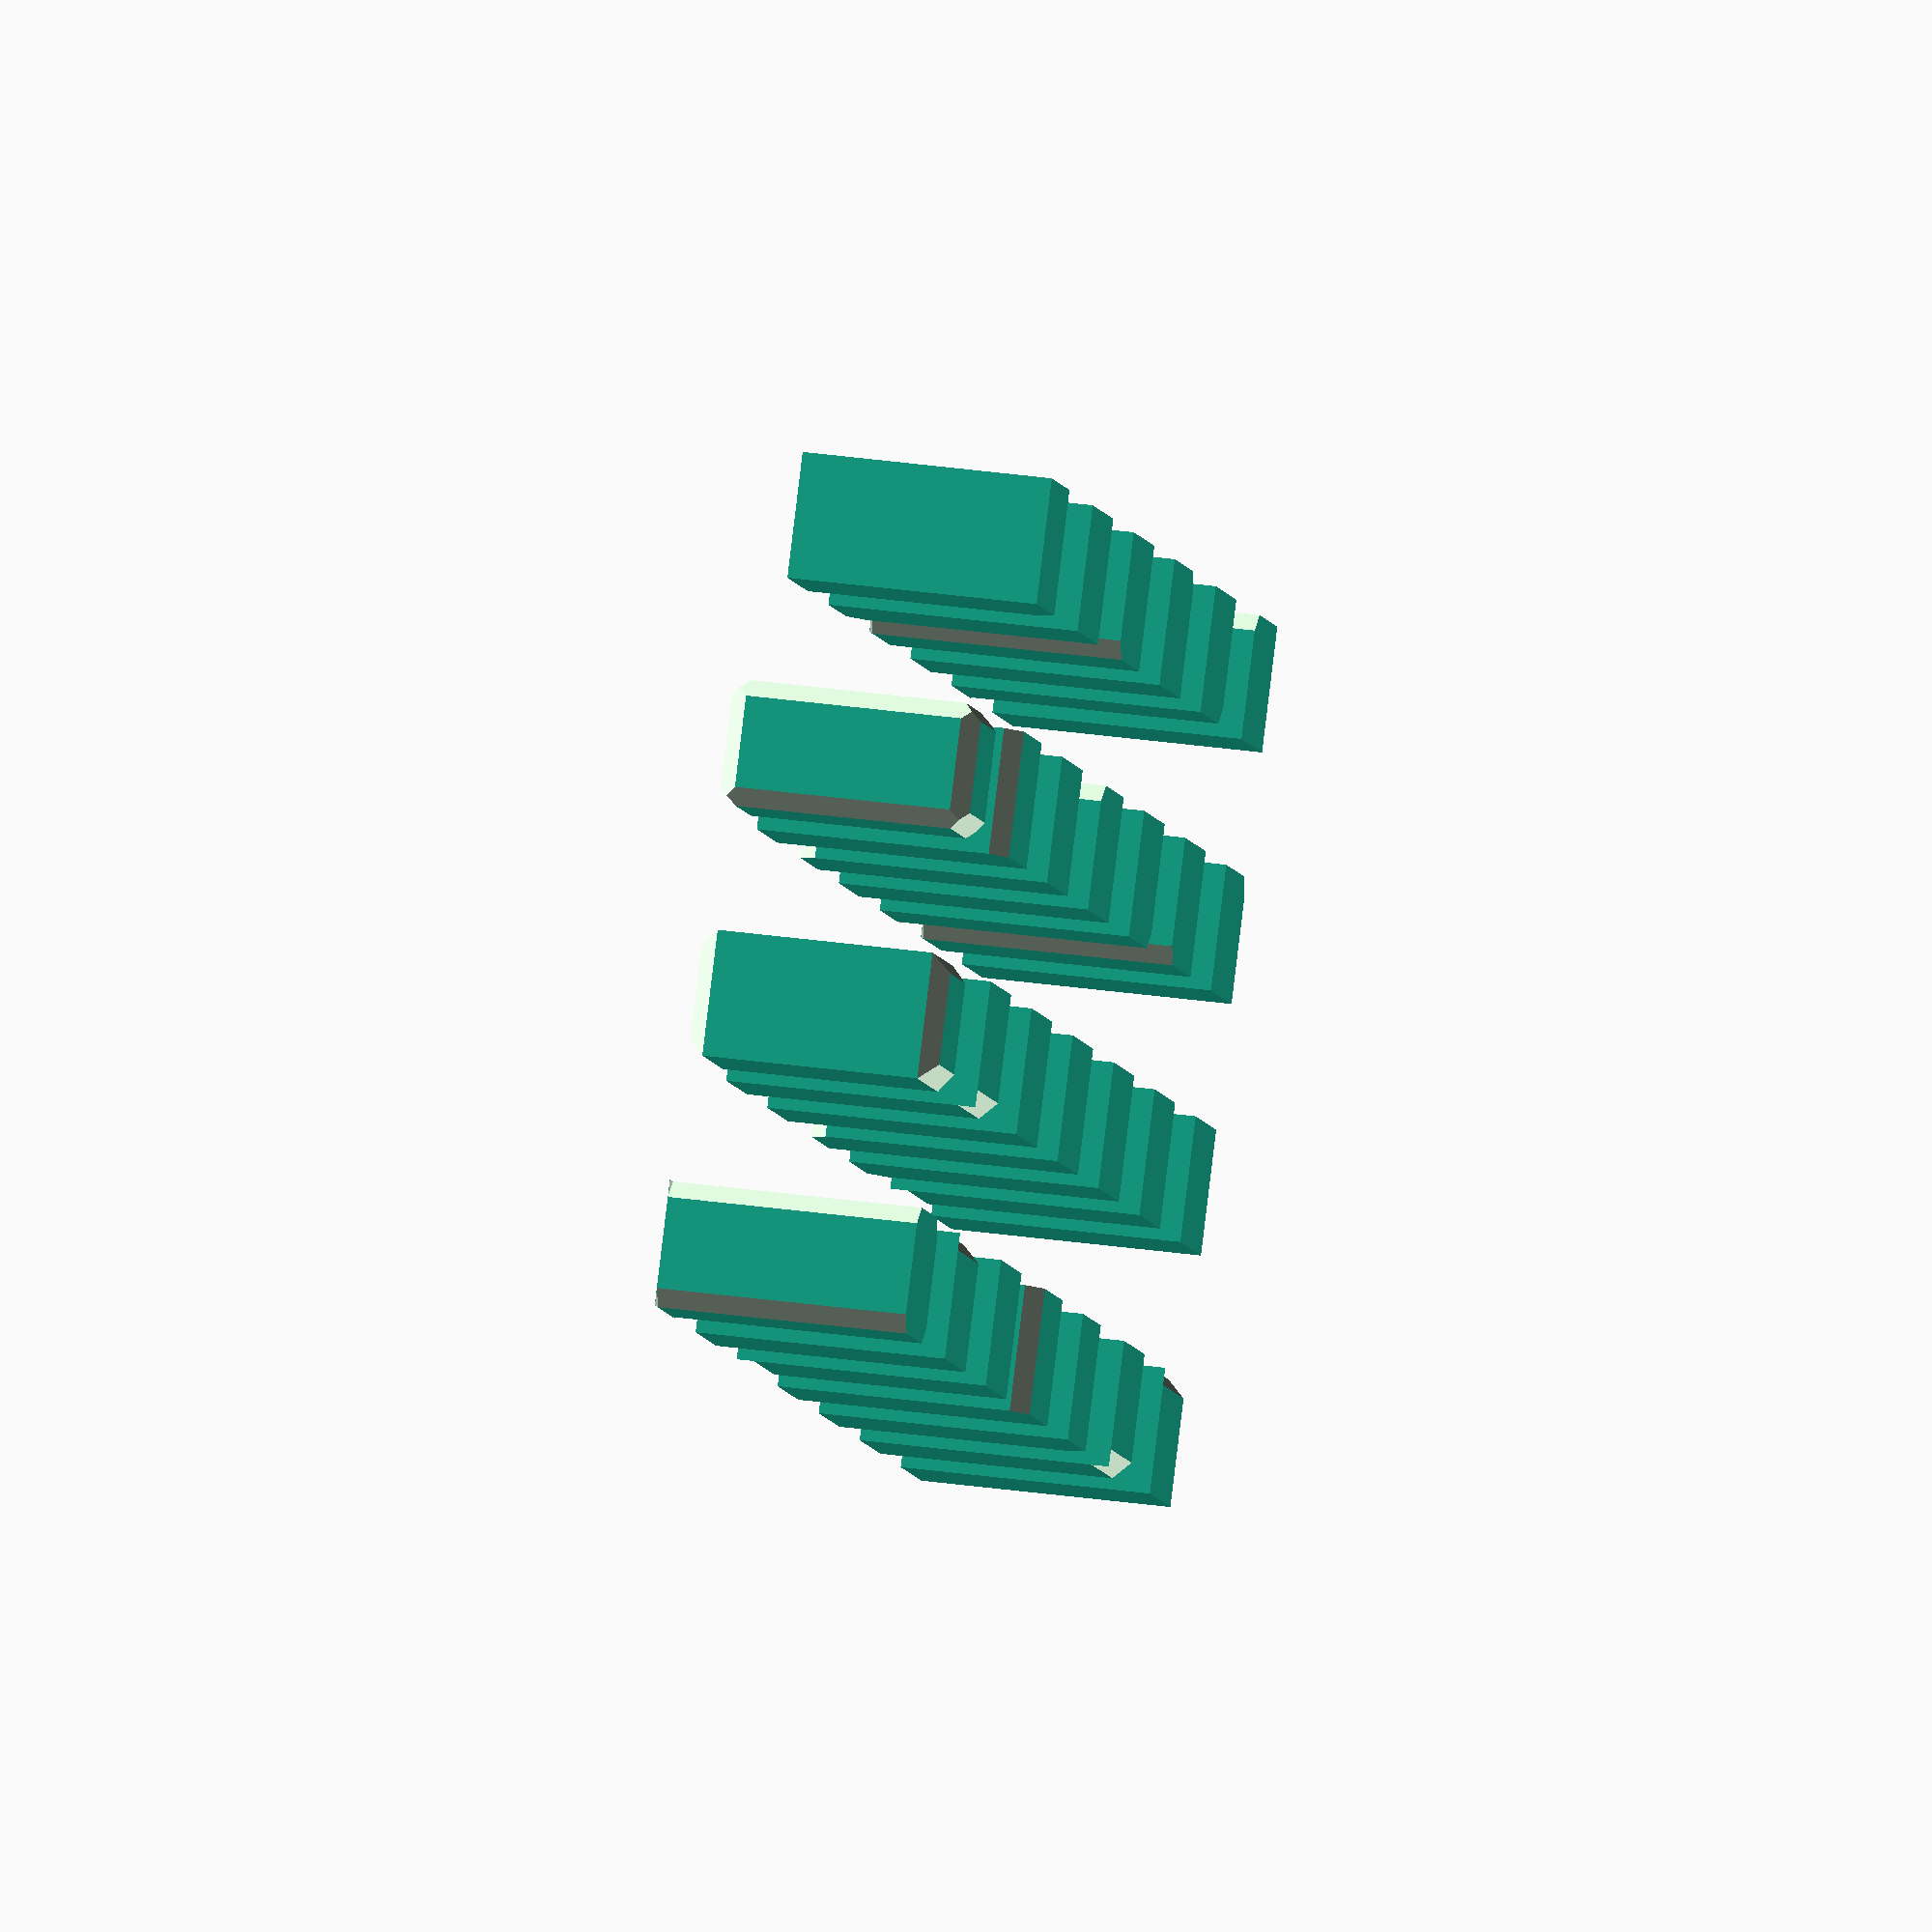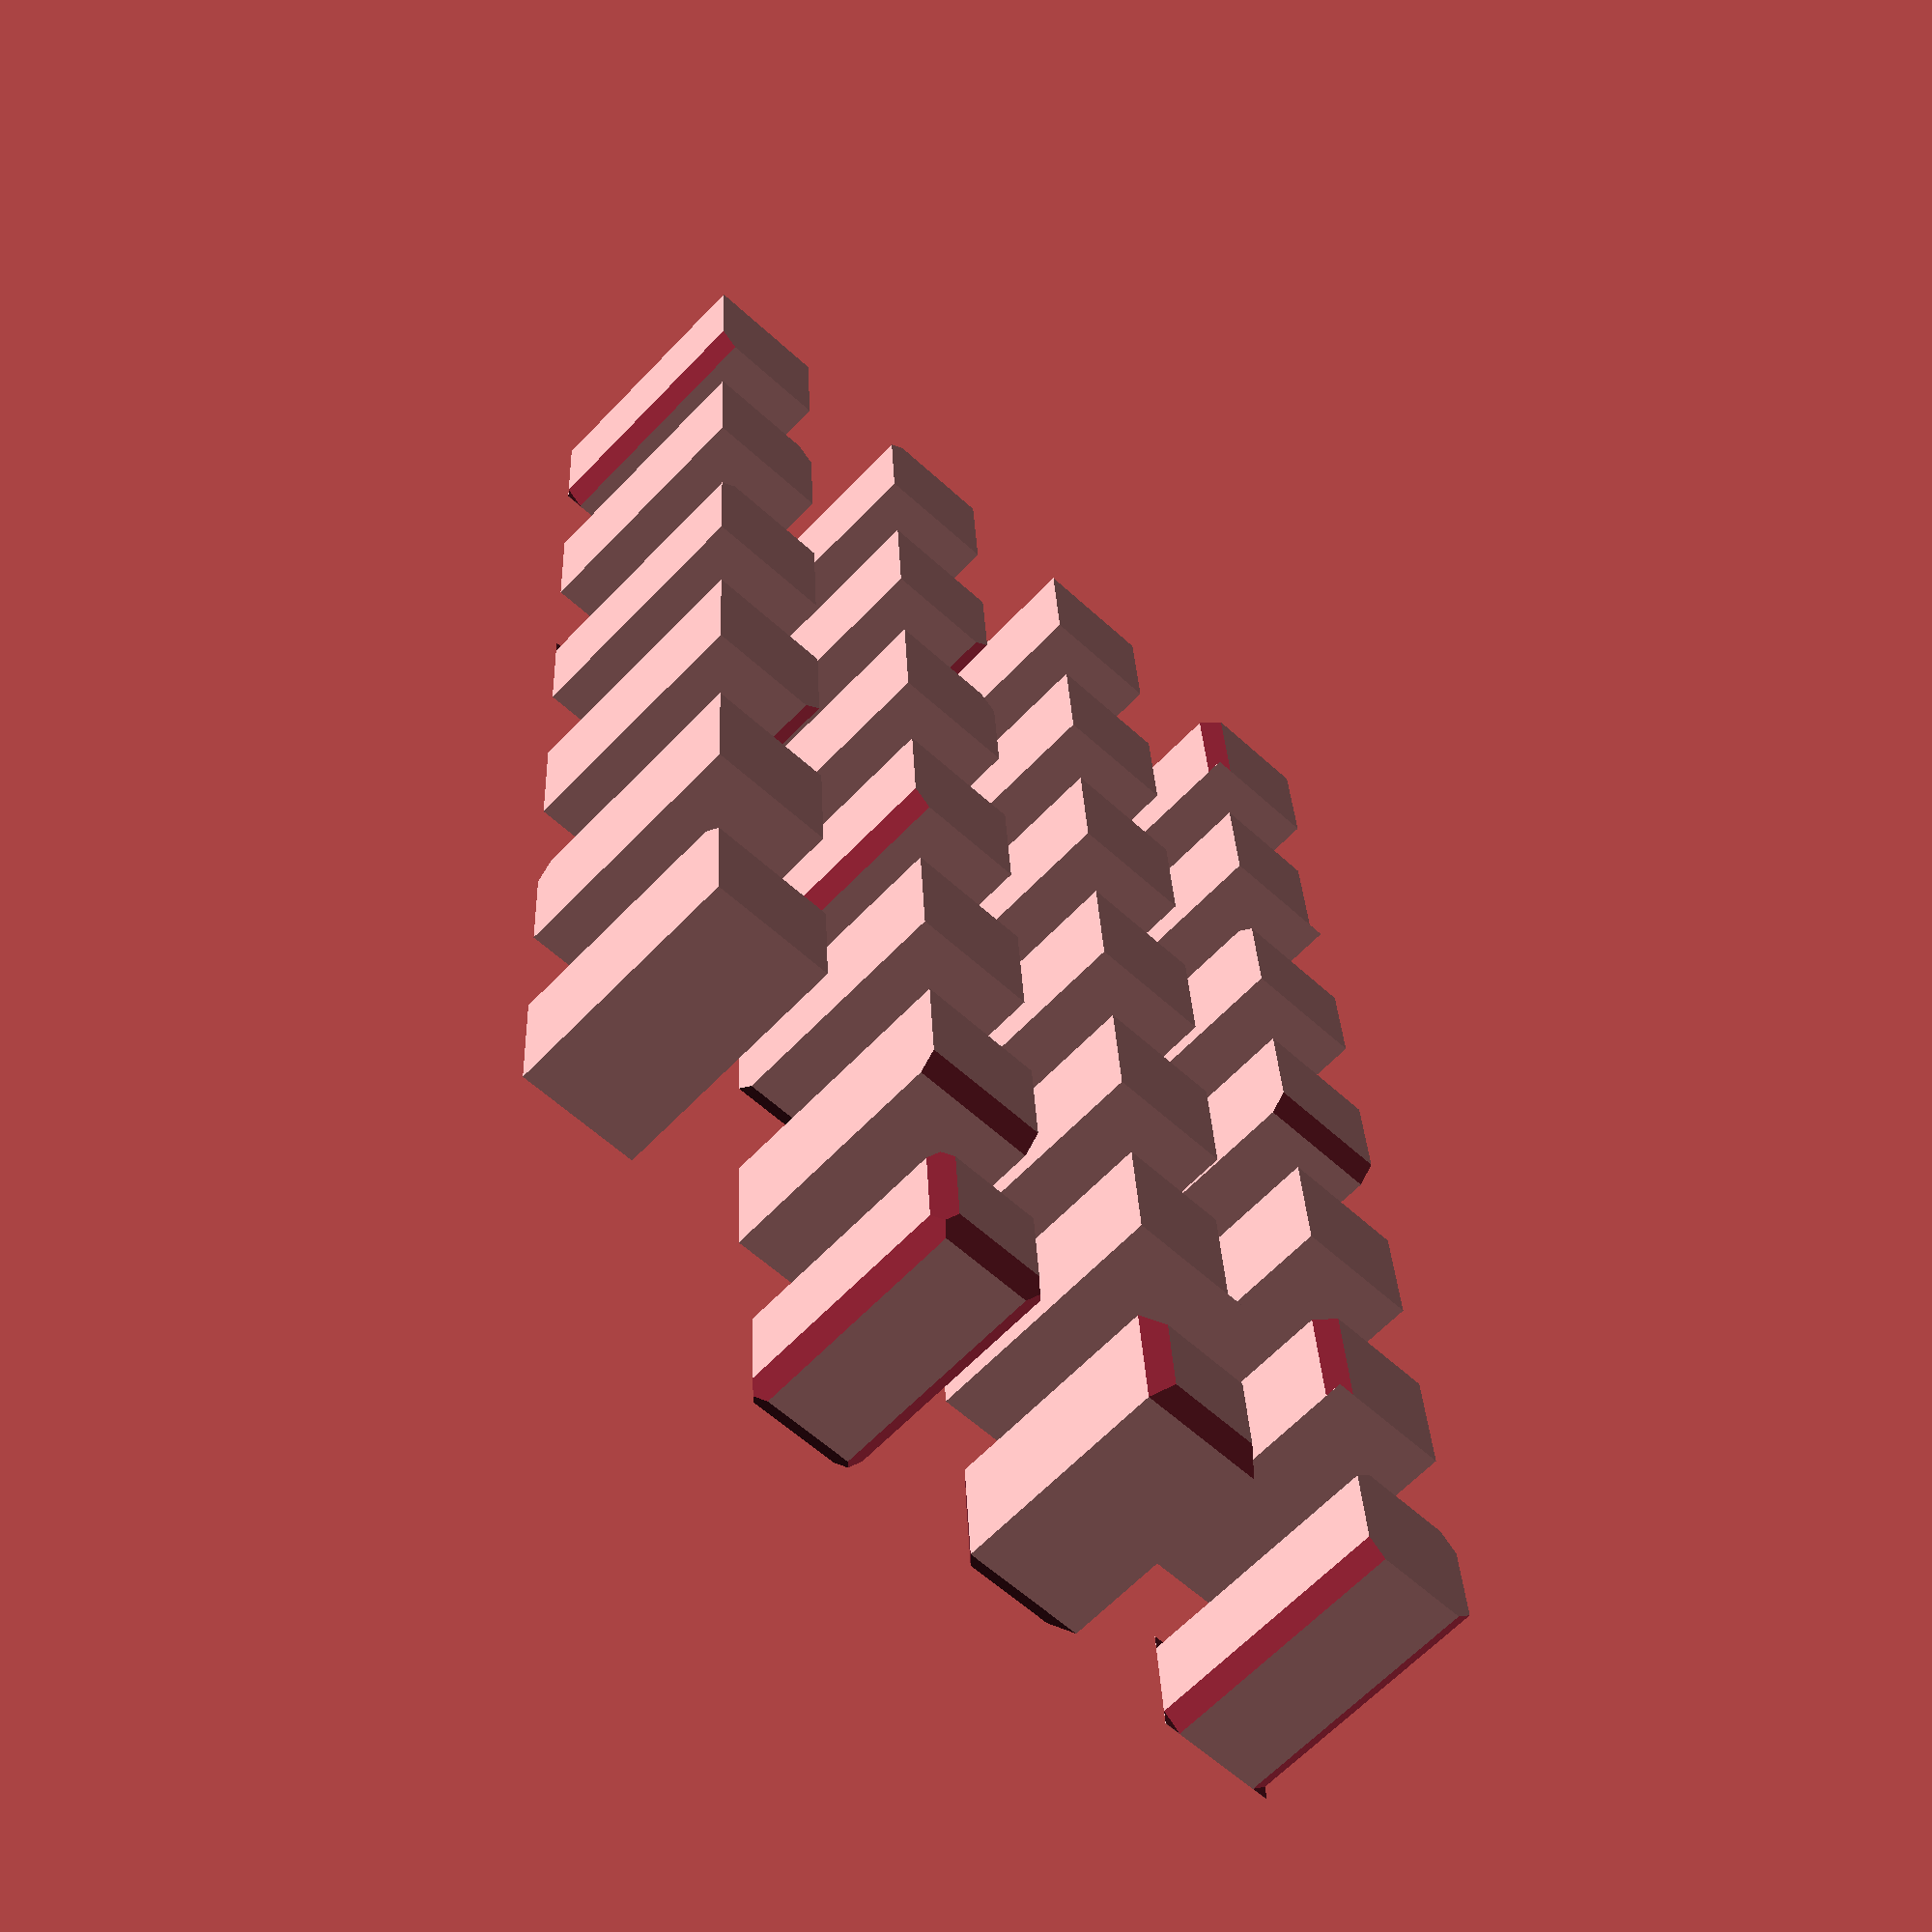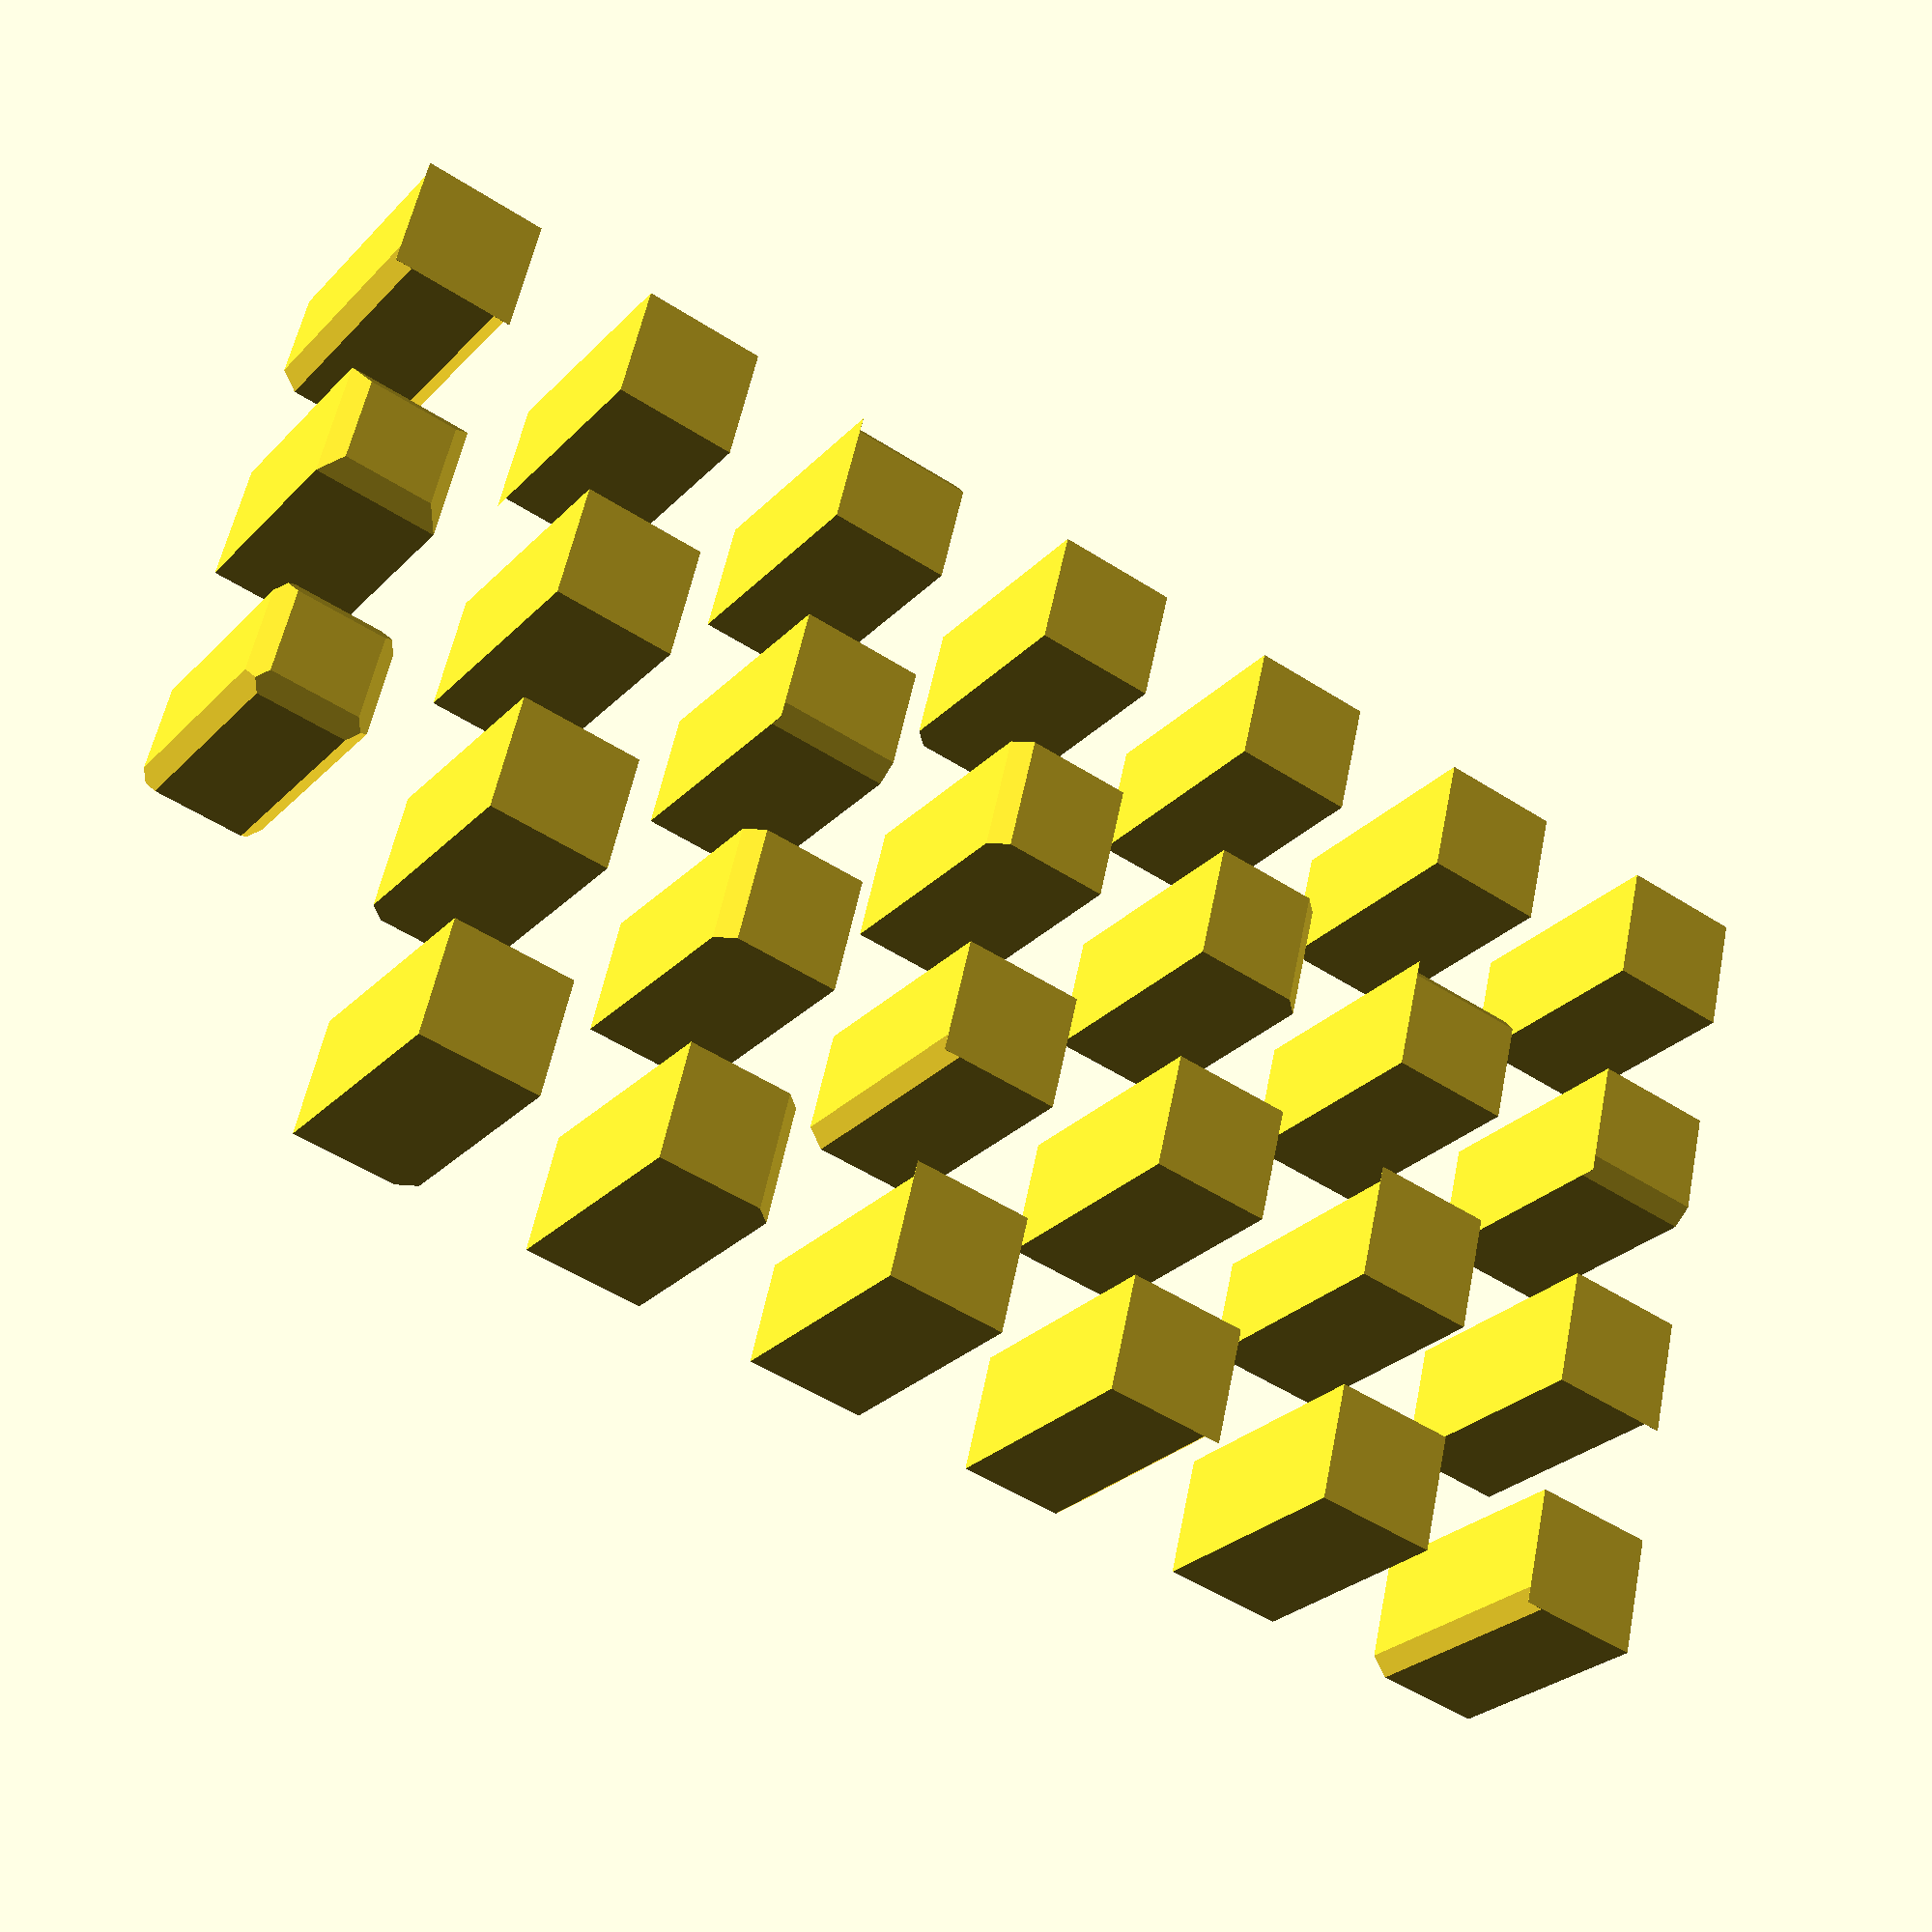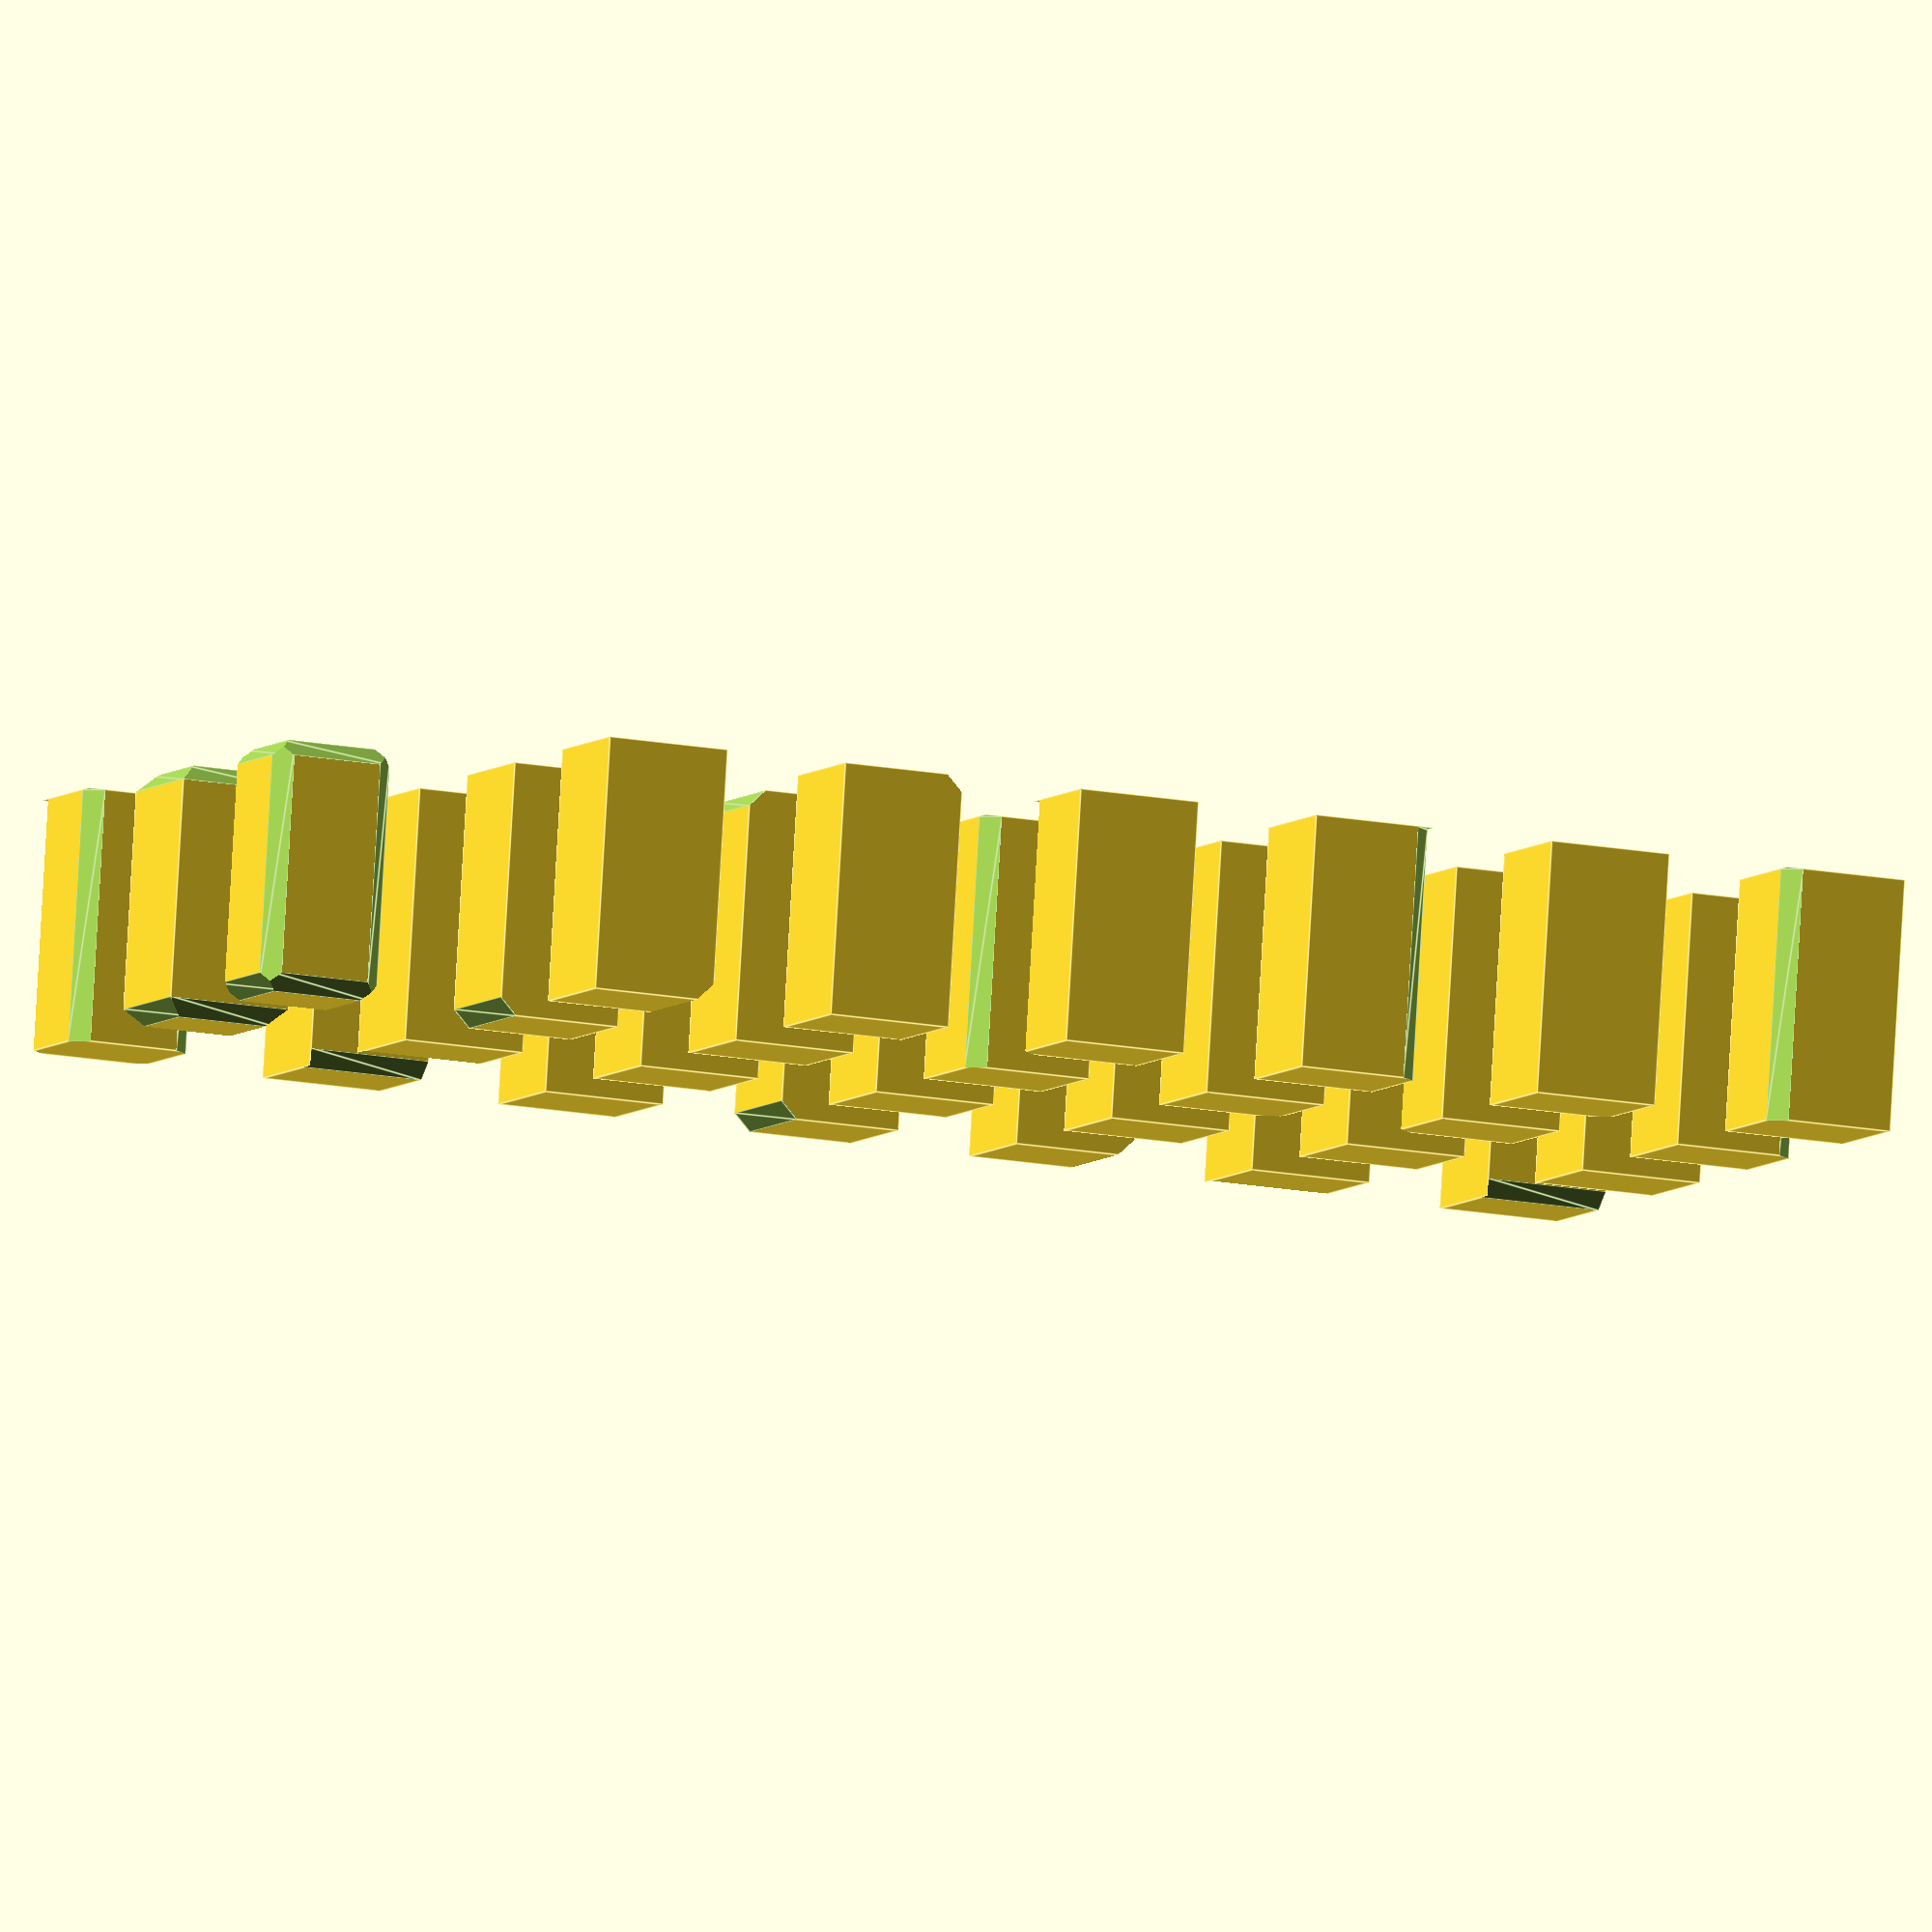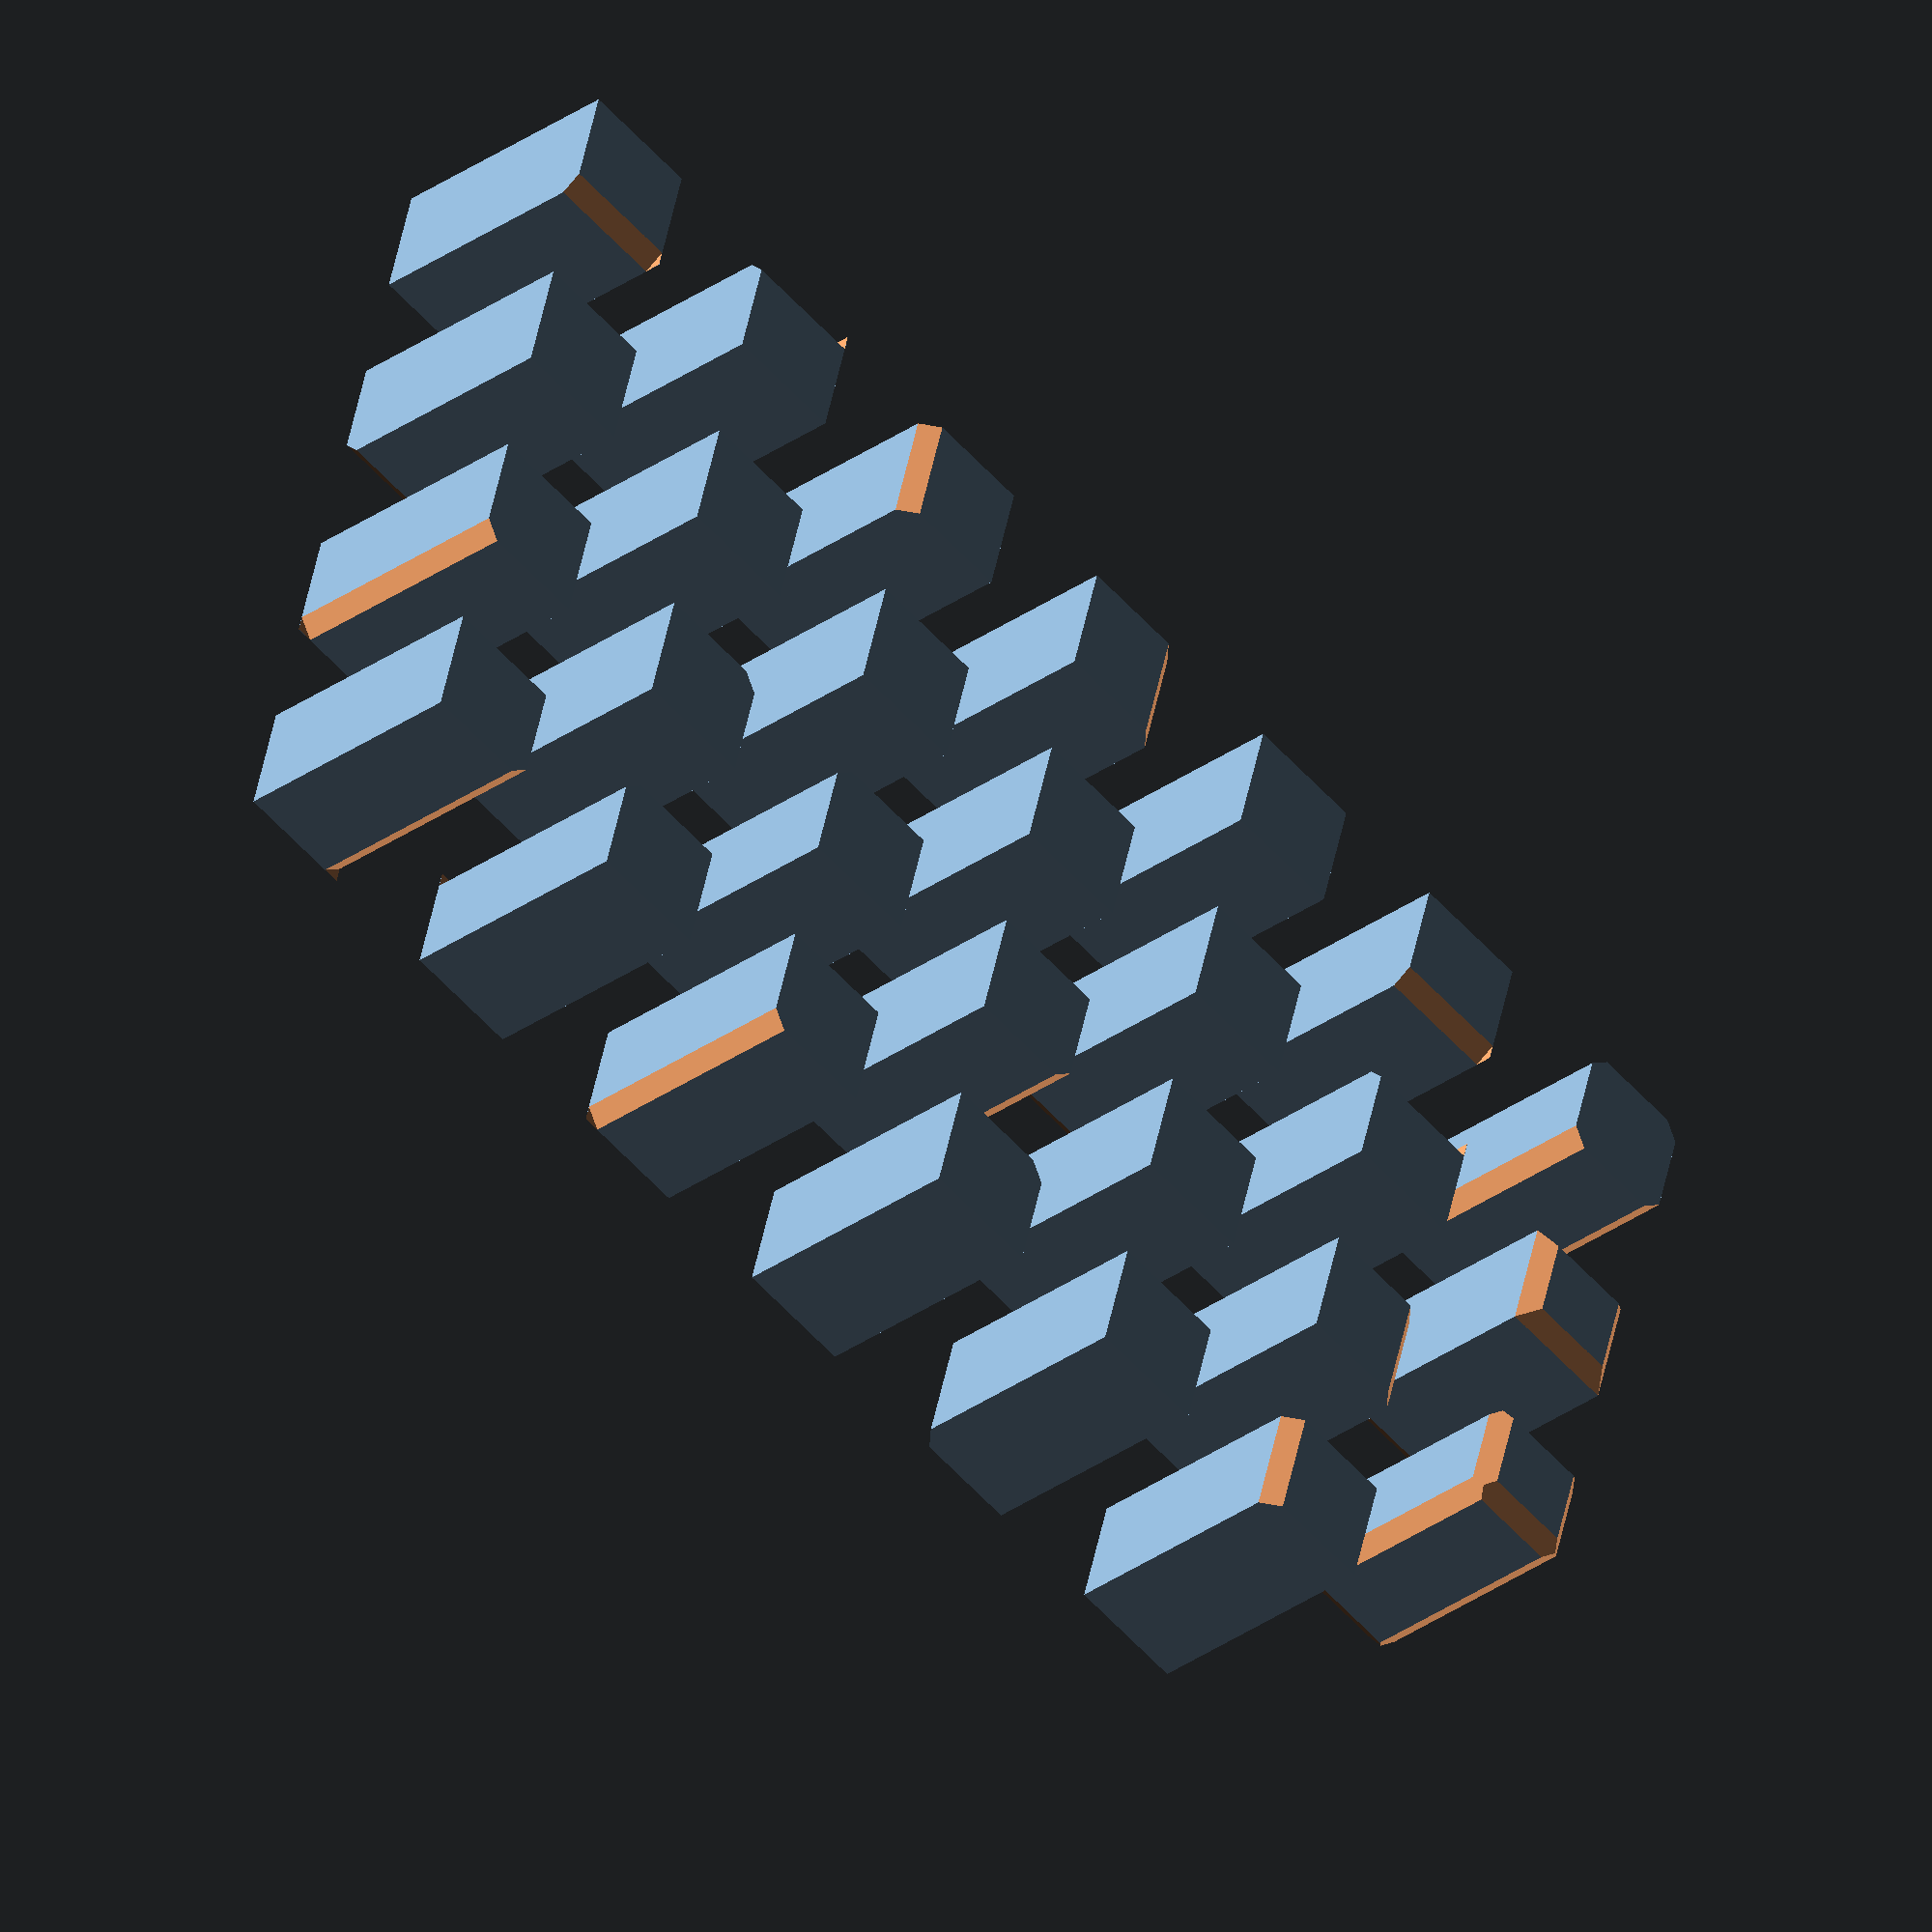
<openscad>
union(){difference(){cube(size = [5, 5, 10]);
union(){translate(v = [0.010, 5.010, 10.010])
rotate(a = [0, 90, 0])
rotate(a = [0, 0, -90])
linear_extrude(height = 5.020){polygon(points = [[0, 0], [0.707, 0.000], [0, 0.707], [0, 0]]);
}
}
}
translate(v = [0, 10])
difference(){cube(size = [5, 5, 10]);
union(){translate(v = [0.010, -0.010, 10.010])
rotate(a = [0, 90, 0])
rotate(a = [0, 0, 0])
linear_extrude(height = 5.020){polygon(points = [[0, 0], [0.707, 0.000], [0, 0.707], [0, 0]]);
}
}
}
translate(v = [0, 20])
difference(){cube(size = [5, 5, 10]);
union(){translate(v = [-0.010, 5.010, 10.010])
rotate(a = [90, 90, 0])
rotate(a = [0, 0, 0])
linear_extrude(height = 5.020){polygon(points = [[0, 0], [0.707, 0.000], [0, 0.707], [0, 0]]);
}
}
}
translate(v = [0, 30])
difference(){cube(size = [5, 5, 10]);
union(){translate(v = [5.010, 5.010, 10.010])
rotate(a = [90, 90, 0])
rotate(a = [0, 0, -90])
linear_extrude(height = 5.020){polygon(points = [[0, 0], [0.707, 0.000], [0, 0.707], [0, 0]]);
}
}
}
translate(v = [10, 0])
difference(){cube(size = [5, 5, 10]);
union(){translate(v = [0.010, -0.010, -0.010])
rotate(a = [0, 90, 0])
rotate(a = [0, 0, 90])
linear_extrude(height = 5.020){polygon(points = [[0, 0], [0.707, 0.000], [0, 0.707], [0, 0]]);
}
}
}
translate(v = [10, 10])
difference(){cube(size = [5, 5, 10]);
union(){translate(v = [0.010, 5.010, -0.010])
rotate(a = [0, 90, 0])
rotate(a = [0, 0, -180])
linear_extrude(height = 5.020){polygon(points = [[0, 0], [0.707, 0.000], [0, 0.707], [0, 0]]);
}
}
}
translate(v = [10, 20])
difference(){cube(size = [5, 5, 10]);
union(){translate(v = [-0.010, 5.010, -0.010])
rotate(a = [90, 90, 0])
rotate(a = [0, 0, 90])
linear_extrude(height = 5.020){polygon(points = [[0, 0], [0.707, 0.000], [0, 0.707], [0, 0]]);
}
}
}
translate(v = [10, 30])
difference(){cube(size = [5, 5, 10]);
union(){translate(v = [5.010, 5.010, -0.010])
rotate(a = [90, 90, 0])
rotate(a = [0, 0, -180])
linear_extrude(height = 5.020){polygon(points = [[0, 0], [0.707, 0.000], [0, 0.707], [0, 0]]);
}
}
}
translate(v = [20, 0])
difference(){cube(size = [5, 5, 10]);
union(){translate(v = [-0.010, 5.010, 10.010])
rotate(a = [90, 90, 0])
rotate(a = [0, 0, 0])
linear_extrude(height = 5.020){polygon(points = [[0, 0], [0.707, 0.000], [0, 0.707], [0, 0]]);
}
}
}
translate(v = [20, 10])
difference(){cube(size = [5, 5, 10]);
union(){translate(v = [-0.010, 5.010, -0.010])
rotate(a = [90, 90, 0])
rotate(a = [0, 0, 90])
linear_extrude(height = 5.020){polygon(points = [[0, 0], [0.707, 0.000], [0, 0.707], [0, 0]]);
}
}
}
translate(v = [20, 20])
difference(){cube(size = [5, 5, 10]);
union(){translate(v = [-0.010, 5.010, 0.010])
rotate(a = [0, 0, 0])
rotate(a = [0, 0, -90])
linear_extrude(height = 10.020){polygon(points = [[0, 0], [0.707, 0.000], [0, 0.707], [0, 0]]);
}
}
}
translate(v = [20, 30])
difference(){cube(size = [5, 5, 10]);
union(){translate(v = [-0.010, -0.010, 0.010])
rotate(a = [0, 0, 0])
rotate(a = [0, 0, 0])
linear_extrude(height = 10.020){polygon(points = [[0, 0], [0.707, 0.000], [0, 0.707], [0, 0]]);
}
}
}
translate(v = [30, 0])
difference(){cube(size = [5, 5, 10]);
union(){translate(v = [5.010, 5.010, 10.010])
rotate(a = [90, 90, 0])
rotate(a = [0, 0, -90])
linear_extrude(height = 5.020){polygon(points = [[0, 0], [0.707, 0.000], [0, 0.707], [0, 0]]);
}
}
}
translate(v = [30, 10])
difference(){cube(size = [5, 5, 10]);
union(){translate(v = [5.010, 5.010, -0.010])
rotate(a = [90, 90, 0])
rotate(a = [0, 0, -180])
linear_extrude(height = 5.020){polygon(points = [[0, 0], [0.707, 0.000], [0, 0.707], [0, 0]]);
}
}
}
translate(v = [30, 20])
difference(){cube(size = [5, 5, 10]);
union(){translate(v = [5.010, -0.010, 0.010])
rotate(a = [0, 0, 0])
rotate(a = [0, 0, 90])
linear_extrude(height = 10.020){polygon(points = [[0, 0], [0.707, 0.000], [0, 0.707], [0, 0]]);
}
}
}
translate(v = [30, 30])
difference(){cube(size = [5, 5, 10]);
union(){translate(v = [5.010, 5.010, 0.010])
rotate(a = [0, 0, 0])
rotate(a = [0, 0, -180])
linear_extrude(height = 10.020){polygon(points = [[0, 0], [0.707, 0.000], [0, 0.707], [0, 0]]);
}
}
}
translate(v = [40, 0])
difference(){cube(size = [5, 5, 10]);
union(){translate(v = [0.010, -0.010, 10.010])
rotate(a = [0, 90, 0])
rotate(a = [0, 0, 0])
linear_extrude(height = 5.020){polygon(points = [[0, 0], [0.707, 0.000], [0, 0.707], [0, 0]]);
}
}
}
translate(v = [40, 10])
difference(){cube(size = [5, 5, 10]);
union(){translate(v = [0.010, -0.010, -0.010])
rotate(a = [0, 90, 0])
rotate(a = [0, 0, 90])
linear_extrude(height = 5.020){polygon(points = [[0, 0], [0.707, 0.000], [0, 0.707], [0, 0]]);
}
}
}
translate(v = [40, 20])
difference(){cube(size = [5, 5, 10]);
union(){translate(v = [-0.010, -0.010, 0.010])
rotate(a = [0, 0, 0])
rotate(a = [0, 0, 0])
linear_extrude(height = 10.020){polygon(points = [[0, 0], [0.707, 0.000], [0, 0.707], [0, 0]]);
}
}
}
translate(v = [40, 30])
difference(){cube(size = [5, 5, 10]);
union(){translate(v = [5.010, -0.010, 0.010])
rotate(a = [0, 0, 0])
rotate(a = [0, 0, 90])
linear_extrude(height = 10.020){polygon(points = [[0, 0], [0.707, 0.000], [0, 0.707], [0, 0]]);
}
}
}
translate(v = [50, 0])
difference(){cube(size = [5, 5, 10]);
union(){translate(v = [0.010, 5.010, 10.010])
rotate(a = [0, 90, 0])
rotate(a = [0, 0, -90])
linear_extrude(height = 5.020){polygon(points = [[0, 0], [0.707, 0.000], [0, 0.707], [0, 0]]);
}
}
}
translate(v = [50, 10])
difference(){cube(size = [5, 5, 10]);
union(){translate(v = [0.010, 5.010, -0.010])
rotate(a = [0, 90, 0])
rotate(a = [0, 0, -180])
linear_extrude(height = 5.020){polygon(points = [[0, 0], [0.707, 0.000], [0, 0.707], [0, 0]]);
}
}
}
translate(v = [50, 20])
difference(){cube(size = [5, 5, 10]);
union(){translate(v = [5.010, 5.010, 0.010])
rotate(a = [0, 0, 0])
rotate(a = [0, 0, -180])
linear_extrude(height = 10.020){polygon(points = [[0, 0], [0.707, 0.000], [0, 0.707], [0, 0]]);
}
}
}
translate(v = [50, 30])
difference(){cube(size = [5, 5, 10]);
union(){translate(v = [-0.010, 5.010, 0.010])
rotate(a = [0, 0, 0])
rotate(a = [0, 0, -90])
linear_extrude(height = 10.020){polygon(points = [[0, 0], [0.707, 0.000], [0, 0.707], [0, 0]]);
}
}
}
translate(v = [-10, 0])
difference(){cube(size = [5, 5, 10]);
union(){translate(v = [-0.010, -0.010, 0.010])
rotate(a = [0, 0, 0])
rotate(a = [0, 0, 0])
linear_extrude(height = 10.020){polygon(points = [[0, 0], [0.707, 0.000], [0, 0.707], [0, 0]]);
}
translate(v = [5.010, -0.010, 0.010])
rotate(a = [0, 0, 0])
rotate(a = [0, 0, 90])
linear_extrude(height = 10.020){polygon(points = [[0, 0], [0.707, 0.000], [0, 0.707], [0, 0]]);
}
translate(v = [5.010, 5.010, 0.010])
rotate(a = [0, 0, 0])
rotate(a = [0, 0, -180])
linear_extrude(height = 10.020){polygon(points = [[0, 0], [0.707, 0.000], [0, 0.707], [0, 0]]);
}
translate(v = [-0.010, 5.010, 0.010])
rotate(a = [0, 0, 0])
rotate(a = [0, 0, -90])
linear_extrude(height = 10.020){polygon(points = [[0, 0], [0.707, 0.000], [0, 0.707], [0, 0]]);
}
}
}
translate(v = [-10, 10])
difference(){cube(size = [5, 5, 10]);
union(){translate(v = [0.010, -0.010, 10.010])
rotate(a = [0, 90, 0])
rotate(a = [0, 0, 0])
linear_extrude(height = 5.020){polygon(points = [[0, 0], [0.707, 0.000], [0, 0.707], [0, 0]]);
}
translate(v = [0.010, -0.010, -0.010])
rotate(a = [0, 90, 0])
rotate(a = [0, 0, 90])
linear_extrude(height = 5.020){polygon(points = [[0, 0], [0.707, 0.000], [0, 0.707], [0, 0]]);
}
translate(v = [5.010, 5.010, 10.010])
rotate(a = [90, 90, 0])
rotate(a = [0, 0, -90])
linear_extrude(height = 5.020){polygon(points = [[0, 0], [0.707, 0.000], [0, 0.707], [0, 0]]);
}
translate(v = [5.010, 5.010, -0.010])
rotate(a = [90, 90, 0])
rotate(a = [0, 0, -180])
linear_extrude(height = 5.020){polygon(points = [[0, 0], [0.707, 0.000], [0, 0.707], [0, 0]]);
}
translate(v = [-0.010, 5.010, 10.010])
rotate(a = [90, 90, 0])
rotate(a = [0, 0, 0])
linear_extrude(height = 5.020){polygon(points = [[0, 0], [0.707, 0.000], [0, 0.707], [0, 0]]);
}
translate(v = [-0.010, 5.010, -0.010])
rotate(a = [90, 90, 0])
rotate(a = [0, 0, 90])
linear_extrude(height = 5.020){polygon(points = [[0, 0], [0.707, 0.000], [0, 0.707], [0, 0]]);
}
translate(v = [0.010, 5.010, 10.010])
rotate(a = [0, 90, 0])
rotate(a = [0, 0, -90])
linear_extrude(height = 5.020){polygon(points = [[0, 0], [0.707, 0.000], [0, 0.707], [0, 0]]);
}
translate(v = [0.010, 5.010, -0.010])
rotate(a = [0, 90, 0])
rotate(a = [0, 0, -180])
linear_extrude(height = 5.020){polygon(points = [[0, 0], [0.707, 0.000], [0, 0.707], [0, 0]]);
}
}
}
translate(v = [-10, 20])
difference(){cube(size = [5, 5, 10]);
union(){translate(v = [0.010, -0.010, 10.010])
rotate(a = [0, 90, 0])
rotate(a = [0, 0, 0])
linear_extrude(height = 5.020){polygon(points = [[0, 0], [0.707, 0.000], [0, 0.707], [0, 0]]);
}
translate(v = [0.010, -0.010, -0.010])
rotate(a = [0, 90, 0])
rotate(a = [0, 0, 90])
linear_extrude(height = 5.020){polygon(points = [[0, 0], [0.707, 0.000], [0, 0.707], [0, 0]]);
}
translate(v = [-0.010, -0.010, 0.010])
rotate(a = [0, 0, 0])
rotate(a = [0, 0, 0])
linear_extrude(height = 10.020){polygon(points = [[0, 0], [0.707, 0.000], [0, 0.707], [0, 0]]);
}
translate(v = [5.010, -0.010, 0.010])
rotate(a = [0, 0, 0])
rotate(a = [0, 0, 90])
linear_extrude(height = 10.020){polygon(points = [[0, 0], [0.707, 0.000], [0, 0.707], [0, 0]]);
}
translate(v = [5.010, 5.010, 10.010])
rotate(a = [90, 90, 0])
rotate(a = [0, 0, -90])
linear_extrude(height = 5.020){polygon(points = [[0, 0], [0.707, 0.000], [0, 0.707], [0, 0]]);
}
translate(v = [5.010, 5.010, -0.010])
rotate(a = [90, 90, 0])
rotate(a = [0, 0, -180])
linear_extrude(height = 5.020){polygon(points = [[0, 0], [0.707, 0.000], [0, 0.707], [0, 0]]);
}
translate(v = [-0.010, 5.010, 10.010])
rotate(a = [90, 90, 0])
rotate(a = [0, 0, 0])
linear_extrude(height = 5.020){polygon(points = [[0, 0], [0.707, 0.000], [0, 0.707], [0, 0]]);
}
translate(v = [-0.010, 5.010, -0.010])
rotate(a = [90, 90, 0])
rotate(a = [0, 0, 90])
linear_extrude(height = 5.020){polygon(points = [[0, 0], [0.707, 0.000], [0, 0.707], [0, 0]]);
}
translate(v = [0.010, 5.010, 10.010])
rotate(a = [0, 90, 0])
rotate(a = [0, 0, -90])
linear_extrude(height = 5.020){polygon(points = [[0, 0], [0.707, 0.000], [0, 0.707], [0, 0]]);
}
translate(v = [0.010, 5.010, -0.010])
rotate(a = [0, 90, 0])
rotate(a = [0, 0, -180])
linear_extrude(height = 5.020){polygon(points = [[0, 0], [0.707, 0.000], [0, 0.707], [0, 0]]);
}
translate(v = [5.010, 5.010, 0.010])
rotate(a = [0, 0, 0])
rotate(a = [0, 0, -180])
linear_extrude(height = 10.020){polygon(points = [[0, 0], [0.707, 0.000], [0, 0.707], [0, 0]]);
}
translate(v = [-0.010, 5.010, 0.010])
rotate(a = [0, 0, 0])
rotate(a = [0, 0, -90])
linear_extrude(height = 10.020){polygon(points = [[0, 0], [0.707, 0.000], [0, 0.707], [0, 0]]);
}
}
}
}

</openscad>
<views>
elev=148.9 azim=216.7 roll=258.4 proj=o view=solid
elev=243.3 azim=86.8 roll=223.5 proj=p view=solid
elev=206.5 azim=346.5 roll=32.9 proj=p view=wireframe
elev=277.6 azim=22.0 roll=3.3 proj=o view=edges
elev=35.2 azim=195.2 roll=312.6 proj=o view=solid
</views>
